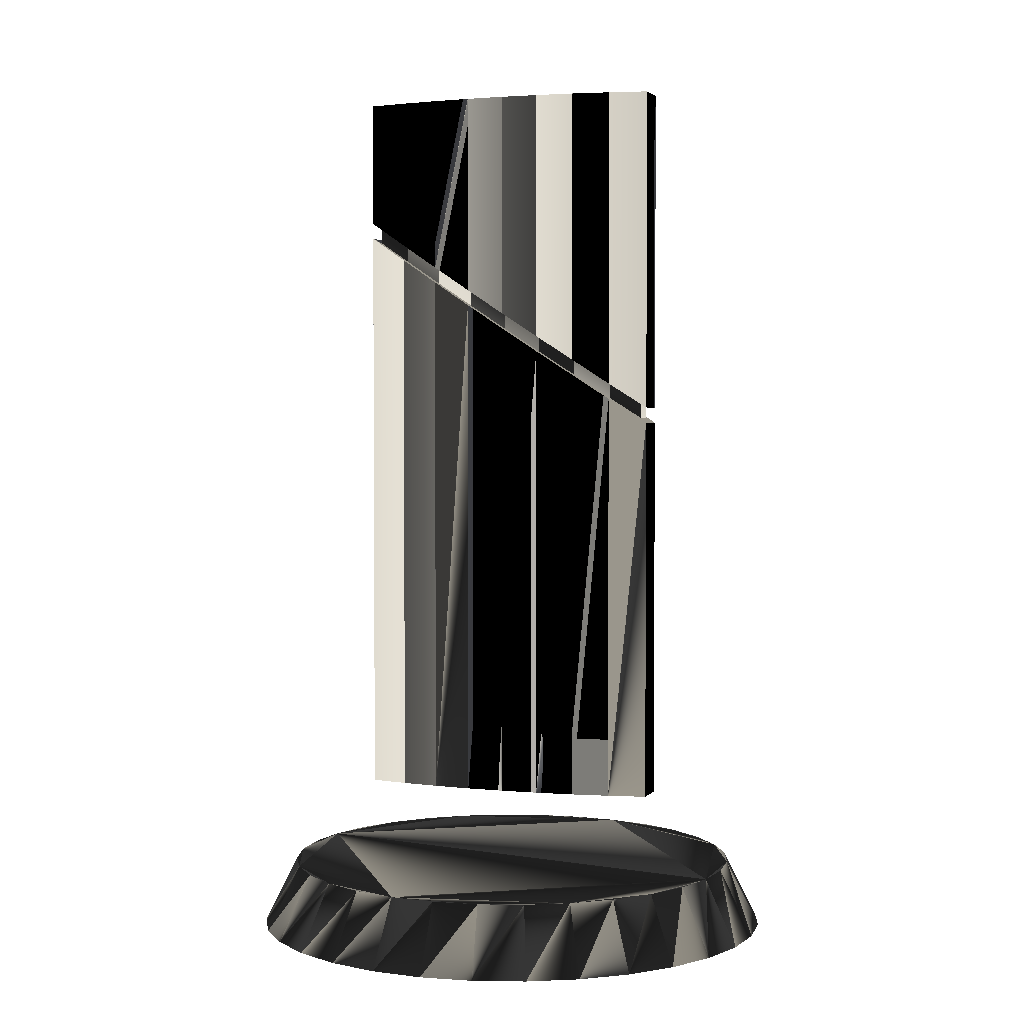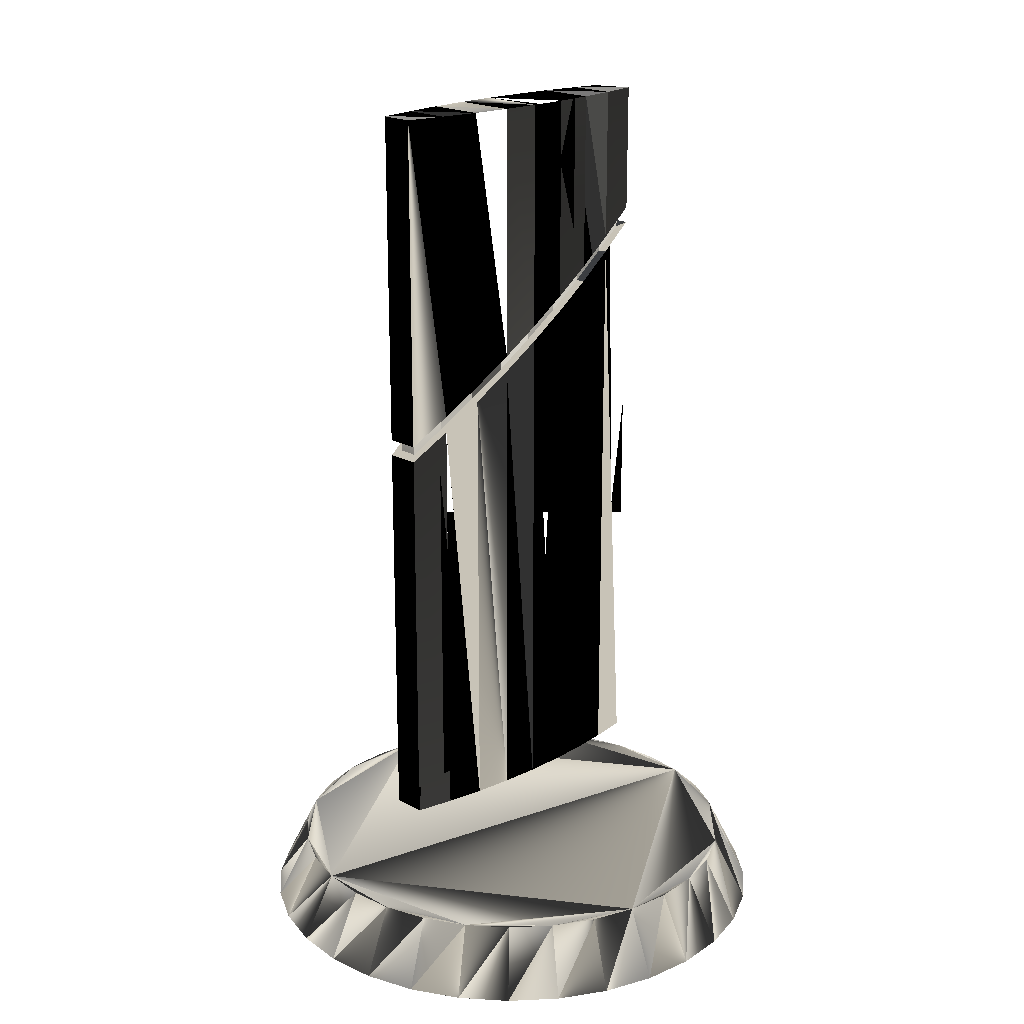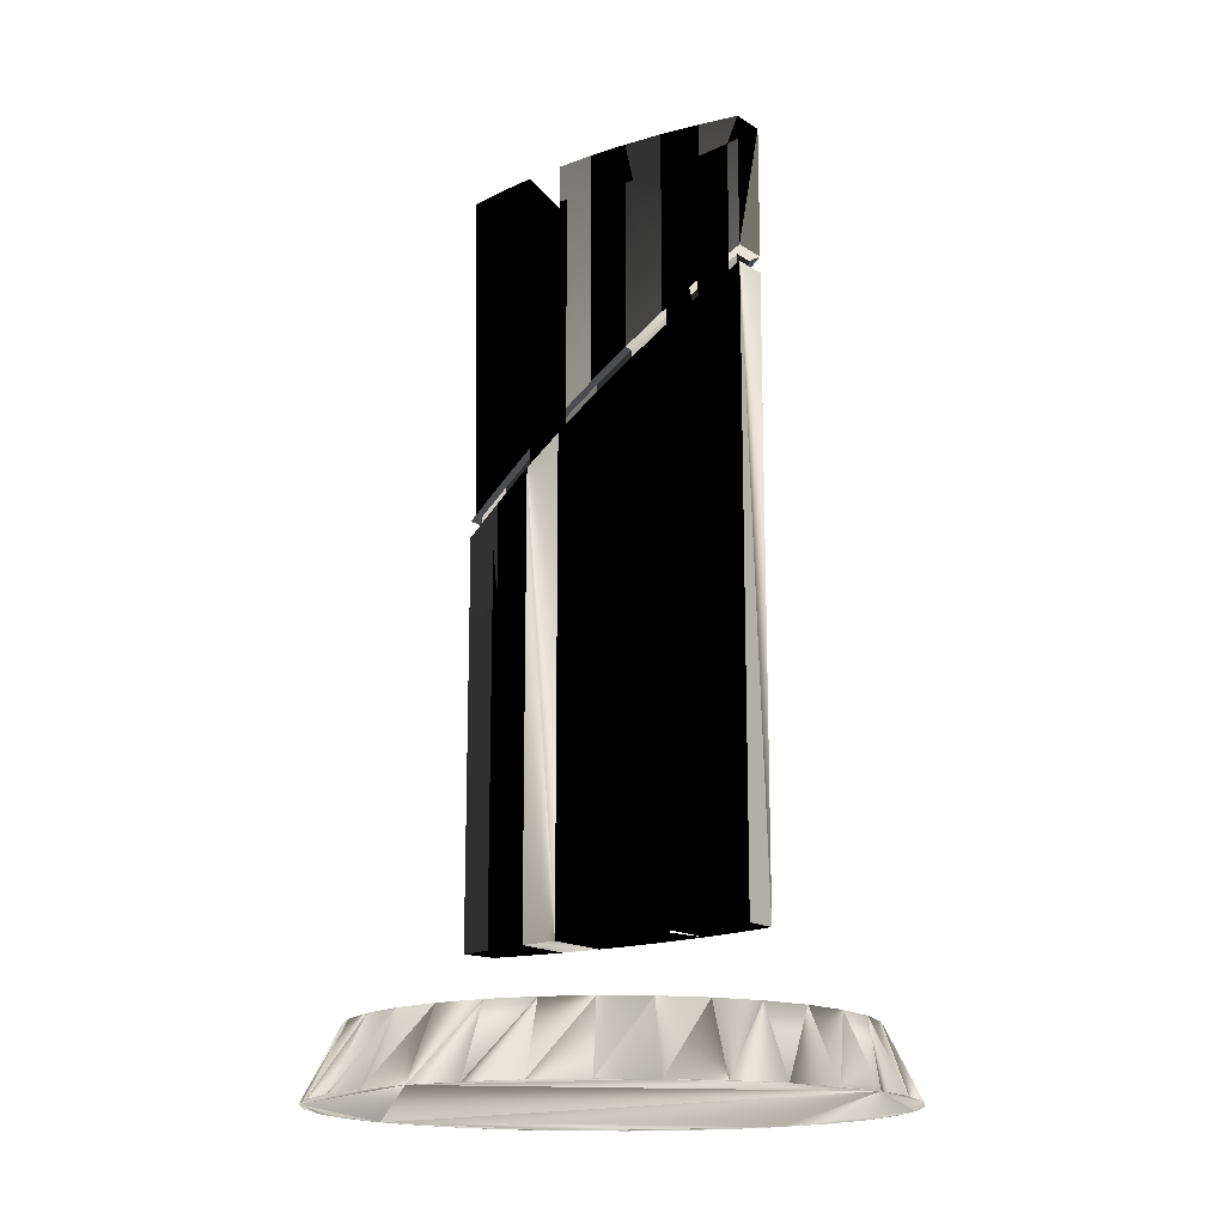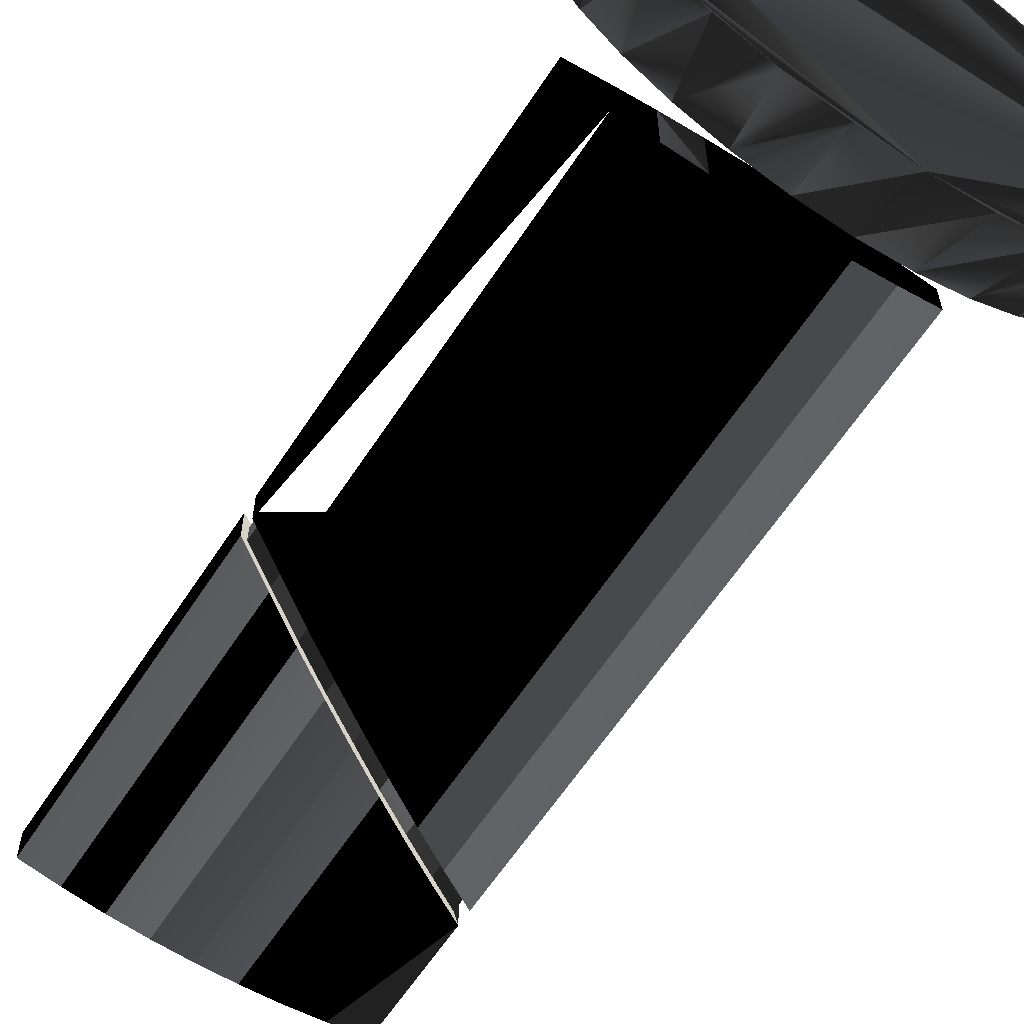
<metadata>
{"format":"obj","ext":"obj","renderer":"f3d","projection":"perspective","resolution":1024,"background":"white","views":[{"elev":2.5,"azim":-160.4,"up":"+Y"},{"elev":19.8,"azim":-44.2,"up":"+Y"},{"elev":-16.0,"azim":36.9,"up":"+Y"},{"elev":-61.4,"azim":-33.0,"up":"+Z"}]}
</metadata>
<code>
v  1 0 -0
v  0.981 0 -0.195
v  0.924 0 -0.383
v  0.707 0 -0.707
v  0.556 0 -0.831
v  0.195 0 -0.981
v  -0.383 0 -0.924
v  -0.831 0 -0.556
v  -0.924 0 -0.383
v  -1 0 0
v  -0.924 0 0.383
v  -0.556 0 0.831
v  0 0 1
v  0.195 0 0.981
v  0.831 0 0.556
v  0.924 0 0.383
v  0.981 0 0.195
v  0.874 0.25 0
v  0.727 0.25 -0.486
v  0.486 0.25 -0.727
v  0.335 0.25 -0.808
v  -0.486 0.25 -0.727
v  -0.727 0.25 -0.486
v  -0.874 0.25 0
v  -0.858 0.25 0.171
v  -0.808 0.25 0.335
v  -0.727 0.25 0.486
v  -0.618 0.25 0.618
v  -0.171 0.25 0.858
v  0 0.25 0.874
v  0.335 0.25 0.808
v  0.486 0.25 0.727
v  0.831 0 -0.556
v  0.383 0 -0.924
v  0 0 -1
v  -0.195 0 -0.981
v  -0.556 0 -0.831
v  -0.707 0 -0.707
v  -0.981 0 -0.195
v  -0.981 0 0.195
v  -0.831 0 0.556
v  -0.707 0 0.707
v  -0.383 0 0.924
v  -0.195 0 0.981
v  0.383 0 0.924
v  0.556 0 0.831
v  0.707 0 0.707
v  0.858 0.25 -0.171
v  0.808 0.25 -0.335
v  0.618 0.25 -0.618
v  0.171 0.25 -0.858
v  0 0.25 -0.874
v  -0.171 0.25 -0.858
v  -0.335 0.25 -0.808
v  -0.618 0.25 -0.618
v  -0.808 0.25 -0.335
v  -0.858 0.25 -0.171
v  -0.486 0.25 0.727
v  -0.335 0.25 0.808
v  0.171 0.25 0.858
v  0.618 0.25 0.618
v  0.727 0.25 0.486
v  0.808 0.25 0.335
v  0.858 0.25 0.171
v  1 0 -0
v  0.981 0 -0.195
v  0.924 0 -0.383
v  0.707 0 -0.707
v  0.556 0 -0.831
v  0.195 0 -0.981
v  -0.383 0 -0.924
v  -0.831 0 -0.556
v  -0.924 0 -0.383
v  -1 0 0
v  -0.924 0 0.383
v  -0.556 0 0.831
v  0 0 1
v  0.195 0 0.981
v  0.831 0 0.556
v  0.924 0 0.383
v  0.981 0 0.195
v  0.874 0.25 0
v  0.727 0.25 -0.486
v  0.486 0.25 -0.727
v  0.335 0.25 -0.808
v  -0.486 0.25 -0.727
v  -0.727 0.25 -0.486
v  -0.874 0.25 0
v  -0.858 0.25 0.171
v  -0.808 0.25 0.335
v  -0.727 0.25 0.486
v  -0.618 0.25 0.618
v  -0.171 0.25 0.858
v  0 0.25 0.874
v  0.335 0.25 0.808
v  0.486 0.25 0.727
v  0.831 0 -0.556
v  0.383 0 -0.924
v  0 0 -1
v  -0.195 0 -0.981
v  -0.556 0 -0.831
v  -0.707 0 -0.707
v  -0.981 0 -0.195
v  -0.981 0 0.195
v  -0.831 0 0.556
v  -0.707 0 0.707
v  -0.383 0 0.924
v  -0.195 0 0.981
v  0.383 0 0.924
v  0.556 0 0.831
v  0.707 0 0.707
v  0.858 0.25 -0.171
v  0.808 0.25 -0.335
v  0.618 0.25 -0.618
v  0.171 0.25 -0.858
v  0 0.25 -0.874
v  -0.171 0.25 -0.858
v  -0.335 0.25 -0.808
v  -0.618 0.25 -0.618
v  -0.808 0.25 -0.335
v  -0.858 0.25 -0.171
v  -0.486 0.25 0.727
v  -0.335 0.25 0.808
v  0.171 0.25 0.858
v  0.618 0.25 0.618
v  0.727 0.25 0.486
v  0.808 0.25 0.335
v  0.858 0.25 0.171
v  -0.582 0.536 0.063
v  0.582 0.536 0.063
v  -0.582 0.536 -0.062
v  0.582 0.536 -0.062
v  -0.582 3.308 0.063
v  0.582 3.308 0.063
v  -0.582 3.308 -0.062
v  0.582 3.308 -0.062
v  -0.291 0.536 -0.109
v  0 0.536 -0.124
v  0.291 0.536 -0.109
v  0.291 0.536 0.109
v  0 0.536 0.124
v  -0.291 0.536 0.109
v  -0.291 3.308 0.109
v  0 3.308 0.124
v  0.291 3.308 0.109
v  0.291 3.308 -0.109
v  0 3.308 -0.124
v  -0.291 3.308 -0.109
v  -0.436 0.536 -0.089
v  0.436 0.536 0.089
v  -0.436 3.308 0.089
v  0.436 3.308 -0.089
v  -0.145 0.536 -0.12
v  0.145 0.536 -0.12
v  0.436 0.536 -0.089
v  0.145 0.536 0.12
v  -0.145 0.536 0.12
v  -0.436 0.536 0.089
v  -0.145 3.308 0.12
v  0.145 3.308 0.12
v  0.436 3.308 0.089
v  0.145 3.308 -0.12
v  -0.145 3.308 -0.12
v  -0.436 3.308 -0.089
v  0.582 2.77 0.063
v  -0.582 2.016 0.063
v  0.582 2.77 -0.062
v  -0.582 2.016 -0.062
v  0.291 2.582 0.109
v  0 2.393 0.124
v  -0.291 2.205 0.109
v  -0.291 2.205 -0.109
v  0 2.393 -0.124
v  0.291 2.582 -0.109
v  -0.145 2.299 0.12
v  0.145 2.487 -0.12
v  0.436 2.676 0.089
v  0.145 2.487 0.12
v  -0.436 2.17 0.089
v  -0.436 2.11 -0.089
v  -0.145 2.299 -0.12
v  0.436 2.736 -0.089
v  0.554 2.752 0.036
v  -0.554 2.034 0.036
v  0.554 2.752 -0.036
v  -0.554 2.034 -0.036
v  0.288 2.58 0.073
v  0 2.393 0.088
v  -0.288 2.207 0.073
v  -0.288 2.207 -0.073
v  0 2.393 -0.088
v  0.288 2.58 -0.073
v  -0.144 2.3 0.085
v  0.144 2.487 -0.085
v  0.432 2.673 0.054
v  0.144 2.487 0.085
v  -0.432 2.173 0.054
v  -0.432 2.113 -0.054
v  -0.144 2.3 -0.085
v  0.432 2.733 -0.054
v  0.582 2.83 0.063
v  -0.582 2.076 0.063
v  0.582 2.83 -0.062
v  -0.582 2.076 -0.062
v  0.291 2.642 0.109
v  0 2.453 0.124
v  -0.291 2.265 0.109
v  -0.291 2.265 -0.109
v  0 2.453 -0.124
v  0.291 2.642 -0.109
v  -0.145 2.359 0.12
v  0.145 2.547 -0.12
v  0.436 2.736 0.089
v  0.145 2.547 0.12
v  -0.436 2.11 0.089
v  -0.436 2.17 -0.089
v  -0.145 2.359 -0.12
v  0.436 2.676 -0.089
v  0.554 2.812 0.036
v  -0.554 2.094 0.036
v  0.554 2.812 -0.036
v  -0.554 2.094 -0.036
v  0.288 2.64 0.073
v  0 2.453 0.088
v  -0.288 2.267 0.073
v  -0.288 2.267 -0.073
v  0 2.453 -0.088
v  0.288 2.64 -0.073
v  -0.144 2.36 0.085
v  0.144 2.547 -0.085
v  0.432 2.733 0.054
v  0.144 2.547 0.085
v  -0.432 2.113 0.054
v  -0.432 2.173 -0.054
v  -0.144 2.36 -0.085
v  0.432 2.673 -0.054
v  -0.582 0.536 0.063
v  -0.582 0.536 0.063
v  0.582 0.536 0.063
v  0.582 0.536 0.063
v  -0.582 0.536 -0.062
v  -0.582 0.536 -0.062
v  0.582 0.536 -0.062
v  0.582 0.536 -0.062
v  -0.582 3.308 0.063
v  -0.582 3.308 0.063
v  0.582 3.308 0.063
v  0.582 3.308 0.063
v  -0.582 3.308 -0.062
v  -0.582 3.308 -0.062
v  0.582 3.308 -0.062
v  0.582 3.308 -0.062
v  -0.291 0.536 -0.109
v  0 0.536 -0.124
v  0.291 0.536 -0.109
v  0.291 0.536 0.109
v  0 0.536 0.124
v  -0.291 0.536 0.109
v  -0.291 3.308 0.109
v  0 3.308 0.124
v  0.291 3.308 0.109
v  0.291 3.308 -0.109
v  0 3.308 -0.124
v  -0.291 3.308 -0.109
v  -0.436 0.536 -0.089
v  0.436 0.536 0.089
v  -0.436 3.308 0.089
v  0.436 3.308 -0.089
v  -0.145 0.536 -0.12
v  0.145 0.536 -0.12
v  0.436 0.536 -0.089
v  0.145 0.536 0.12
v  -0.145 0.536 0.12
v  -0.436 0.536 0.089
v  -0.145 3.308 0.12
v  0.145 3.308 0.12
v  0.436 3.308 0.089
v  0.145 3.308 -0.12
v  -0.145 3.308 -0.12
v  -0.436 3.308 -0.089
v  0.582 2.77 0.063
v  0.582 2.77 0.063
v  0.582 2.77 0.063
v  -0.582 2.016 0.063
v  -0.582 2.016 0.063
v  -0.582 2.016 0.063
v  0.582 2.77 -0.062
v  0.582 2.77 -0.062
v  0.582 2.77 -0.062
v  -0.582 2.016 -0.062
v  -0.582 2.016 -0.062
v  -0.582 2.016 -0.062
v  0.291 2.582 0.109
v  0 2.393 0.124
v  -0.291 2.205 0.109
v  -0.291 2.205 -0.109
v  0 2.393 -0.124
v  0.291 2.582 -0.109
v  -0.145 2.299 0.12
v  0.145 2.487 -0.12
v  0.436 2.676 0.089
v  0.145 2.487 0.12
v  -0.436 2.17 0.089
v  -0.436 2.11 -0.089
v  -0.145 2.299 -0.12
v  0.436 2.736 -0.089
v  0.554 2.752 0.036
v  0.554 2.752 0.036
v  0.554 2.752 0.036
v  -0.554 2.034 0.036
v  -0.554 2.034 0.036
v  -0.554 2.034 0.036
v  0.554 2.752 -0.036
v  0.554 2.752 -0.036
v  0.554 2.752 -0.036
v  -0.554 2.034 -0.036
v  -0.554 2.034 -0.036
v  -0.554 2.034 -0.036
v  0.288 2.58 0.073
v  0 2.393 0.088
v  -0.288 2.207 0.073
v  -0.288 2.207 -0.073
v  0 2.393 -0.088
v  0.288 2.58 -0.073
v  -0.144 2.3 0.085
v  0.144 2.487 -0.085
v  0.432 2.673 0.054
v  0.144 2.487 0.085
v  -0.432 2.173 0.054
v  -0.432 2.113 -0.054
v  -0.144 2.3 -0.085
v  0.432 2.733 -0.054
v  0.582 2.83 0.063
v  0.582 2.83 0.063
v  0.582 2.83 0.063
v  -0.582 2.076 0.063
v  -0.582 2.076 0.063
v  -0.582 2.076 0.063
v  0.582 2.83 -0.062
v  0.582 2.83 -0.062
v  0.582 2.83 -0.062
v  -0.582 2.076 -0.062
v  -0.582 2.076 -0.062
v  -0.582 2.076 -0.062
v  0.291 2.642 0.109
v  0 2.453 0.124
v  -0.291 2.265 0.109
v  -0.291 2.265 -0.109
v  0 2.453 -0.124
v  0.291 2.642 -0.109
v  -0.145 2.359 0.12
v  0.145 2.547 -0.12
v  0.436 2.736 0.089
v  0.145 2.547 0.12
v  -0.436 2.11 0.089
v  -0.436 2.17 -0.089
v  -0.145 2.359 -0.12
v  0.436 2.676 -0.089
v  0.554 2.812 0.036
v  0.554 2.812 0.036
v  0.554 2.812 0.036
v  -0.554 2.094 0.036
v  -0.554 2.094 0.036
v  -0.554 2.094 0.036
v  0.554 2.812 -0.036
v  0.554 2.812 -0.036
v  0.554 2.812 -0.036
v  -0.554 2.094 -0.036
v  -0.554 2.094 -0.036
v  -0.554 2.094 -0.036
v  0.288 2.64 0.073
v  0 2.453 0.088
v  -0.288 2.267 0.073
v  -0.288 2.267 -0.073
v  0 2.453 -0.088
v  0.288 2.64 -0.073
v  -0.144 2.36 0.085
v  0.144 2.547 -0.085
v  0.432 2.733 0.054
v  0.144 2.547 0.085
v  -0.432 2.113 0.054
v  -0.432 2.173 -0.054
v  -0.144 2.36 -0.085
v  0.432 2.673 -0.054
g Trophie_Shard_Post
f -384 -319 -273
f -273 -303 -384
f -319 -318 -272
f -272 -273 -319
f -318 -288 -302
f -302 -272 -318
f -288 -381 -271
f -271 -302 -288
f -381 -316 -301
f -301 -271 -381
f -316 -287 -364
f -364 -301 -316
f -287 -315 -270
f -270 -364 -287
f -315 -286 -269
f -269 -270 -315
f -286 -349 -268
f -268 -269 -286
f -349 -314 -267
f -267 -268 -349
f -314 -284 -299
f -299 -267 -314
f -284 -347 -330
f -330 -299 -284
f -347 -377 -298
f -298 -330 -347
f -377 -312 -265
f -265 -298 -377
f -312 -282 -264
f -264 -265 -312
f -282 -311 -297
f -297 -264 -282
f -311 -281 -360
f -360 -297 -311
f -281 -310 -295
f -295 -360 -281
f -310 -280 -358
f -358 -295 -310
f -280 -343 -357
f -357 -358 -280
f -343 -309 -263
f -263 -357 -343
f -309 -278 -262
f -262 -263 -309
f -278 -341 -292
f -292 -262 -278
f -341 -372 -291
f -291 -292 -341
f -372 -307 -261
f -261 -291 -372
f -307 -276 -290
f -290 -261 -307
f -276 -275 -353
f -353 -290 -276
f -275 -338 -324
f -324 -353 -275
f -338 -370 -259
f -259 -324 -338
f -370 -305 -258
f -258 -259 -370
f -305 -368 -257
f -257 -258 -305
f -368 -384 -303
f -303 -257 -368
f -369 -306 -274
f -274 -339 -340
f -340 -371 -308
f -274 -340 -308
f -308 -277 -342
f -342 -373 -279
f -308 -342 -279
f -279 -344 -374
f -374 -345 -375
f -279 -374 -375
f -308 -279 -375
f -375 -346 -376
f -376 -313 -283
f -375 -376 -283
f -283 -348 -378
f -378 -285 -350
f -283 -378 -350
f -375 -283 -350
f -350 -379 -351
f -351 -380 -317
f -350 -351 -317
f -317 -352 -382
f -382 -383 -320
f -317 -382 -320
f -350 -317 -320
f -375 -350 -320
f -308 -375 -320
f -274 -308 -320
f -369 -274 -320
f -304 -369 -320
f -337 -336 -366
f -366 -335 -365
f -365 -300 -334
f -366 -365 -334
f -334 -333 -332
f -332 -331 -363
f -334 -332 -363
f -363 -266 -362
f -362 -329 -328
f -363 -362 -328
f -334 -363 -328
f -328 -361 -296
f -296 -359 -294
f -328 -296 -294
f -294 -293 -327
f -327 -326 -356
f -294 -327 -356
f -328 -294 -356
f -356 -355 -325
f -325 -354 -289
f -356 -325 -289
f -289 -260 -323
f -323 -322 -321
f -289 -323 -321
f -356 -289 -321
f -328 -356 -321
f -334 -328 -321
f -366 -334 -321
f -337 -366 -321
f -367 -337 -321
f -116 -112 -127
f -127 -132 -116
f -110 -106 -121
f -121 -126 -110
f -228 -86 -90
f -90 -243 -228
f -141 -96 -220
f -220 -255 -141
f -246 -231 -85
f -85 -87 -246
f -147 -99 -217
f -217 -254 -147
f -230 -119 -129
f -129 -130 -230
f -115 -113 -128
f -128 -131 -115
f -227 -120 -132
f -132 -127 -227
f -224 -117 -123
f -123 -124 -224
f -109 -107 -122
f -122 -125 -109
f -221 -118 -126
f -126 -121 -221
f -235 -84 -92
f -92 -245 -235
f -229 -83 -91
f -91 -244 -229
f -234 -82 -38
f -38 -242 -234
f -248 -236 -81
f -81 -89 -248
f -247 -232 -80
f -80 -88 -247
f -239 -233 -79
f -79 -35 -239
f -131 -128 -112
f -112 -116 -131
f -125 -122 -106
f -106 -110 -125
f -244 -91 -86
f -86 -228 -244
f -231 -247 -88
f -88 -85 -231
f -253 -145 -119
f -119 -230 -253
f -130 -129 -113
f -113 -115 -130
f -256 -143 -120
f -120 -227 -256
f -251 -133 -117
f -117 -224 -251
f -124 -123 -107
f -107 -109 -124
f -250 -139 -118
f -118 -221 -250
f -146 -102 -84
f -84 -235 -146
f -245 -92 -83
f -83 -229 -245
f -140 -47 -82
f -82 -234 -140
f -236 -144 -93
f -93 -81 -236
f -232 -248 -89
f -89 -80 -232
f -233 -134 -44
f -44 -79 -233
f -34 -226 -242
f -242 -38 -34
f -249 -137 -50
f -50 -182 -249
f -223 -239 -35
f -35 -33 -223
f -252 -135 -41
f -41 -183 -252
f -32 -108 -240
f -240 -40 -32
f -31 -225 -241
f -241 -39 -31
f -30 -111 -243
f -243 -90 -30
f -105 -237 -37
f -37 -29 -105
f -222 -238 -36
f -36 -28 -222
f -114 -246 -87
f -87 -27 -114
f -39 -241 -226
f -226 -34 -39
f -238 -223 -33
f -33 -36 -238
f -184 -138 -108
f -108 -32 -184
f -40 -240 -225
f -225 -31 -40
f -219 -148 -111
f -111 -30 -219
f -136 -105 -29
f -29 -181 -136
f -237 -222 -28
f -28 -37 -237
f -142 -114 -27
f -27 -218 -142
f -192 -8 -12
f -12 -196 -192
f -71 -18 -166
f -166 -78 -71
f -191 -7 -9
f -9 -193 -191
f -74 -21 -163
f -163 -69 -74
f -190 -6 -14
f -14 -198 -190
f -189 -5 -13
f -13 -197 -189
f -188 -4 -196
f -196 -12 -188
f -187 -3 -11
f -11 -195 -187
f -186 -2 -10
f -10 -194 -186
f -185 -1 -193
f -193 -9 -185
f -197 -13 -8
f -8 -192 -197
f -194 -10 -7
f -7 -191 -194
f -77 -24 -6
f -6 -190 -77
f -198 -14 -5
f -5 -189 -198
f -165 -75 -4
f -4 -188 -165
f -68 -15 -3
f -3 -187 -68
f -195 -11 -2
f -2 -186 -195
f -164 -72 -1
f -1 -185 -164
f -46 -51 -26
f -26 -19 -46
f -52 -172 -154
f -154 -25 -52
f -172 -180 -162
f -162 -154 -172
f -180 -171 -153
f -153 -162 -180
f -171 -179 -161
f -161 -153 -171
f -179 -174 -156
f -156 -161 -179
f -174 -178 -160
f -160 -156 -174
f -178 -206 -56
f -56 -160 -178
f -206 -48 -23
f -23 -56 -206
f -49 -42 -17
f -17 -22 -49
f -43 -169 -151
f -151 -16 -43
f -169 -177 -159
f -159 -151 -169
f -177 -168 -150
f -150 -159 -177
f -168 -176 -158
f -158 -150 -168
f -176 -173 -155
f -155 -158 -176
f -173 -175 -157
f -157 -155 -173
f -175 -203 -53
f -53 -157 -175
f -203 -45 -20
f -20 -53 -203
f -104 -97 -70
f -70 -202 -104
f -98 -167 -149
f -149 -200 -98
f -167 -211 -61
f -61 -149 -167
f -211 -209 -59
f -59 -61 -211
f -209 -212 -62
f -62 -59 -209
f -212 -204 -54
f -54 -62 -212
f -204 -213 -63
f -63 -54 -204
f -213 -205 -55
f -55 -63 -213
f -205 -94 -67
f -67 -55 -205
f -95 -100 -73
f -73 -199 -95
f -101 -170 -152
f -152 -201 -101
f -170 -214 -64
f -64 -152 -170
f -214 -210 -60
f -60 -64 -214
f -210 -215 -65
f -65 -60 -210
f -215 -207 -57
f -57 -65 -215
f -207 -216 -66
f -66 -57 -207
f -216 -208 -58
f -58 -66 -216
f -208 -103 -76
f -76 -58 -208

</code>
